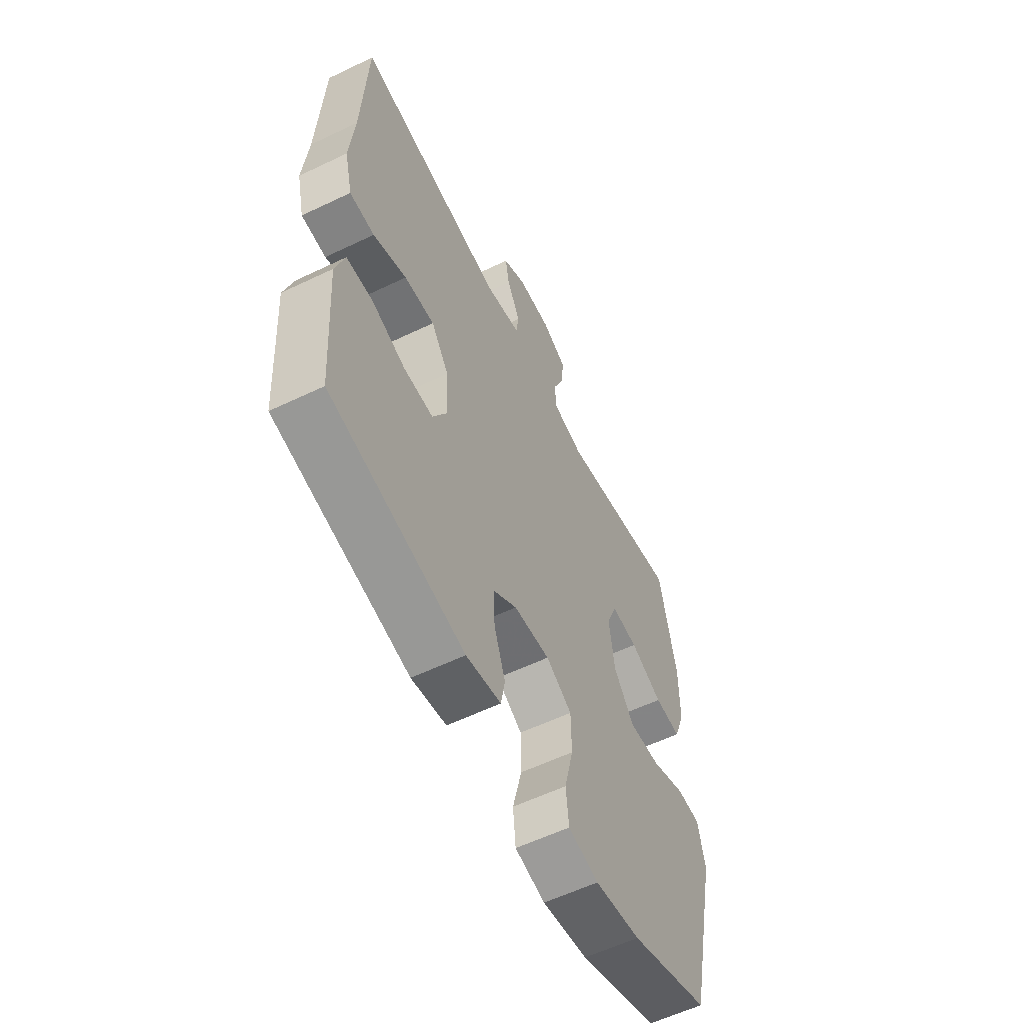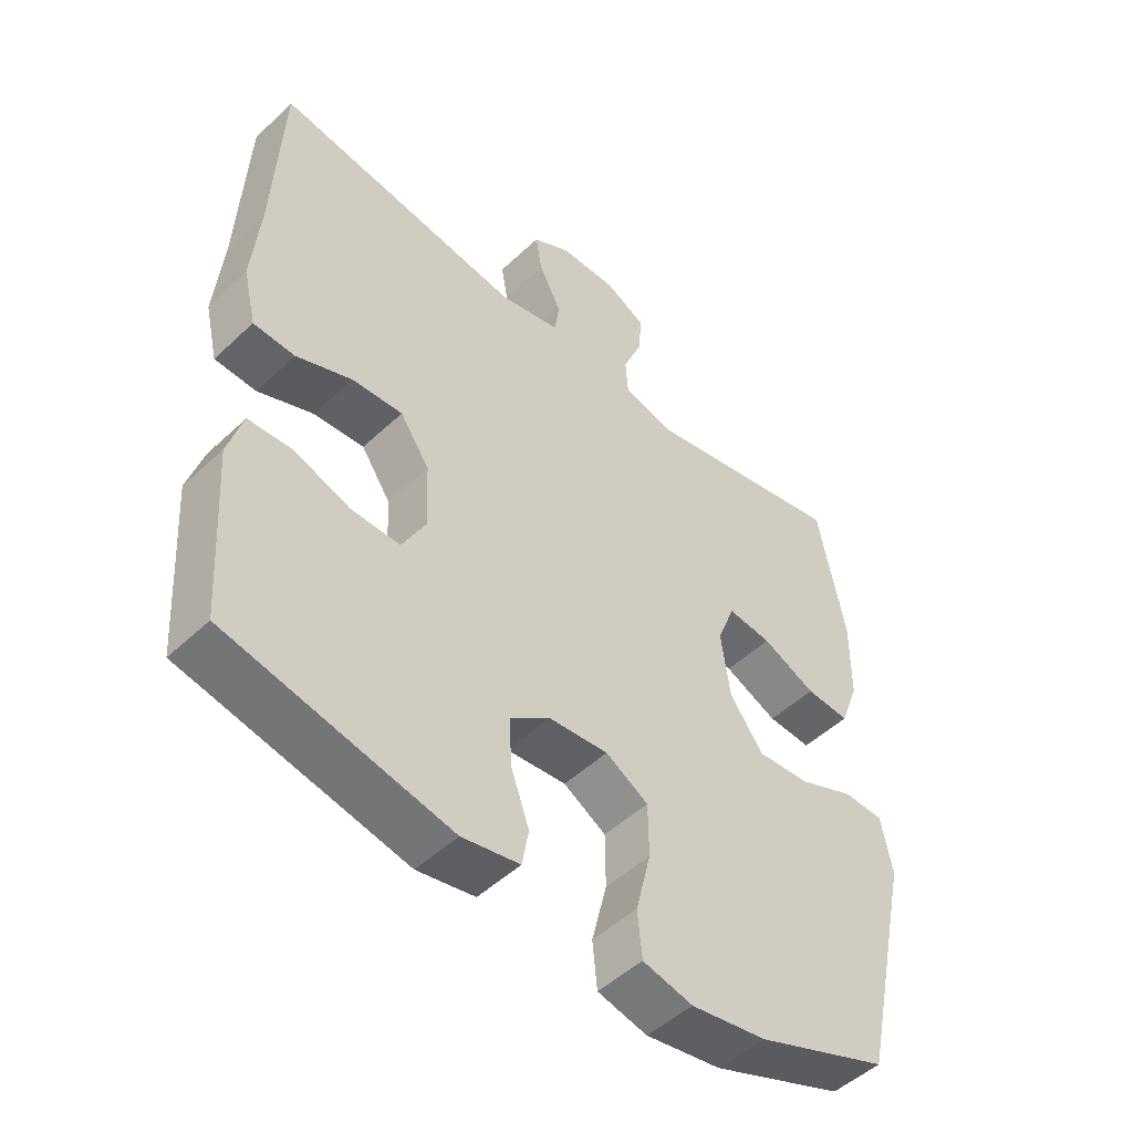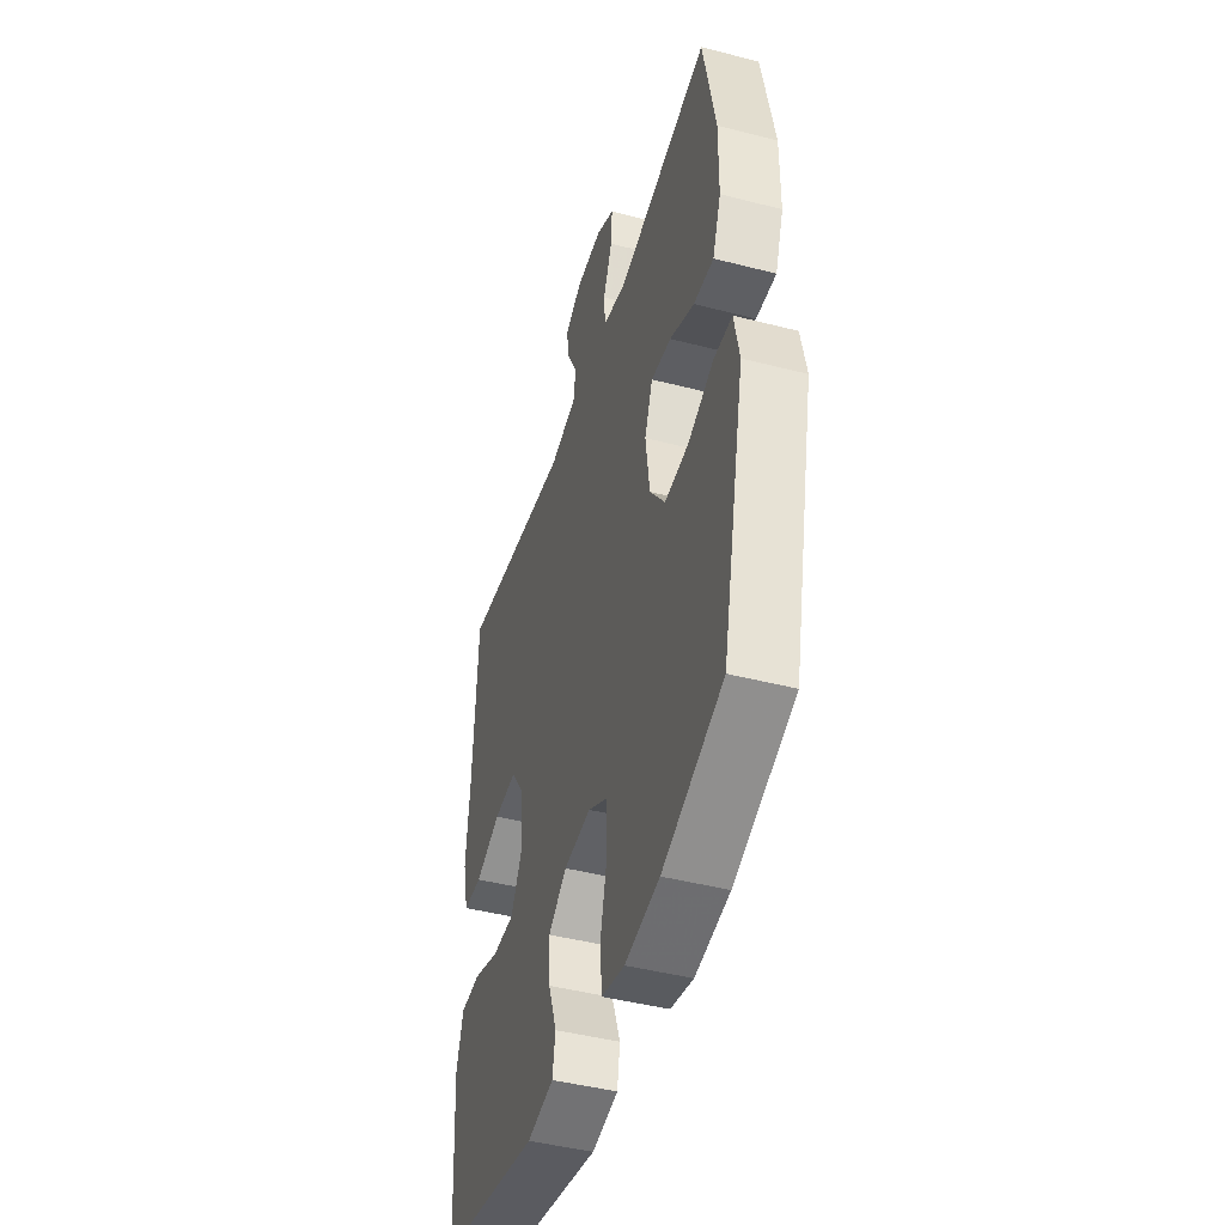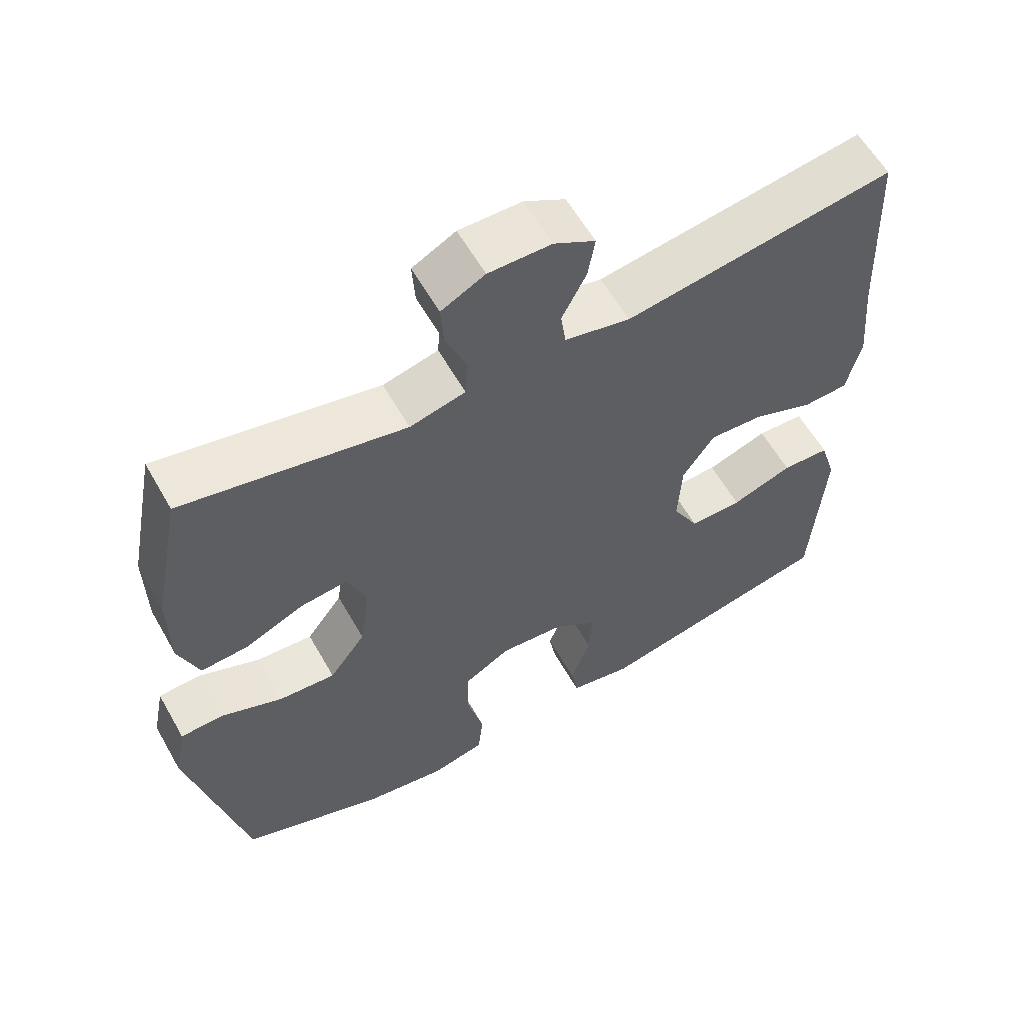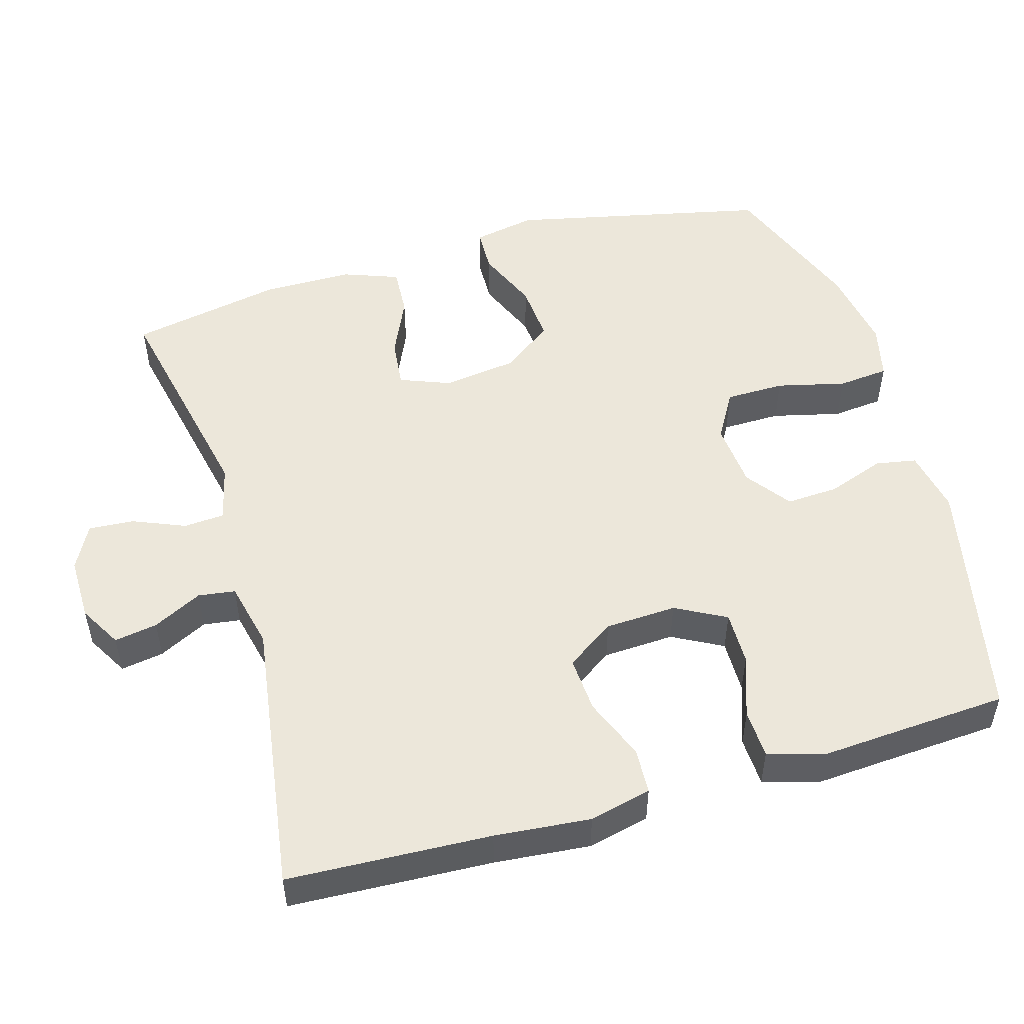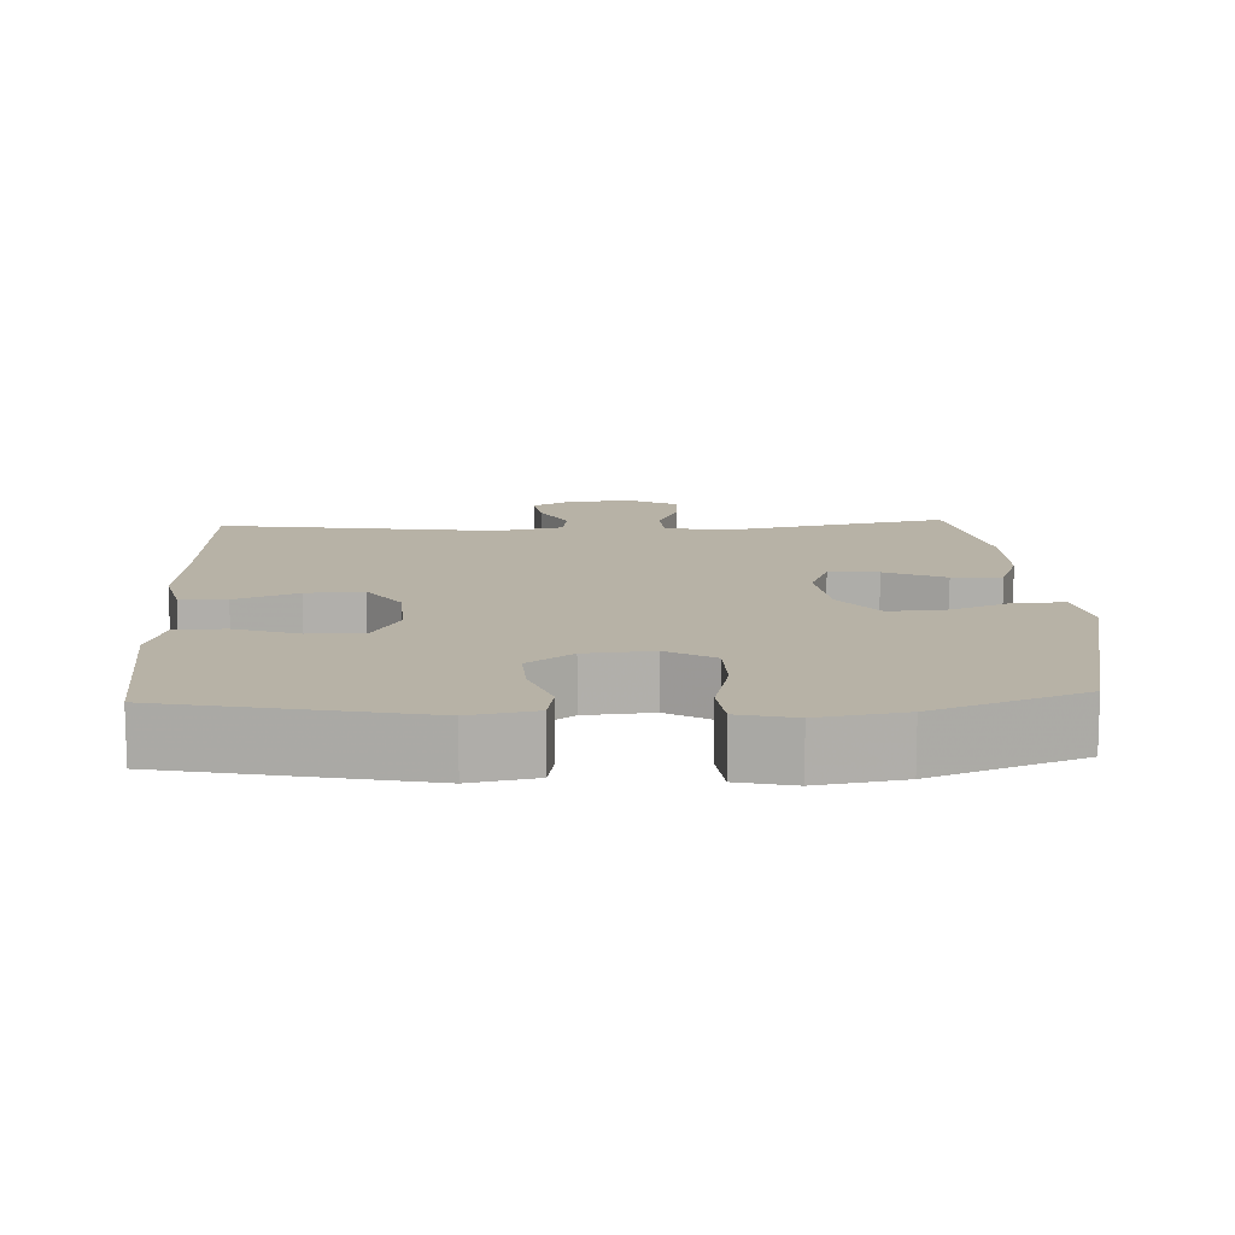
<metadata>
{"format":"obj","ext":"obj","renderer":"f3d","projection":"perspective","resolution":1024,"background":"white","views":[{"elev":-58.7,"azim":116.3,"up":"+Z"},{"elev":-49.5,"azim":136.0,"up":"+Z"},{"elev":-44.9,"azim":-106.7,"up":"+Z"},{"elev":59.8,"azim":-29.5,"up":"+Z"},{"elev":51.3,"azim":73.8,"up":"+Y"},{"elev":12.3,"azim":177.3,"up":"+Y"}]}
</metadata>
<code>
v -0.5 0.07 0.5
v -0.189 0.07 0.435
v -0.111 0.07 0.454
v -0.107 0.07 0.51
v -0.137 0.07 0.582
v -0.141 0.07 0.644
v -0.08 0.07 0.676
v 0.008 0.07 0.675
v 0.066 0.07 0.642
v 0.056 0.07 0.583
v 0.022 0.07 0.516
v 0.029 0.07 0.465
v 0.121 0.07 0.444
v 0.5 0.07 0.5
v 0.513 0.07 0.222
v 0.525 0.07 0.091
v 0.505 0.07 0.006
v 0.442 0.07 0.003
v 0.357 0.07 0.037
v 0.28 0.07 0.042
v 0.235 0.07 -0.024
v 0.23 0.07 -0.122
v 0.267 0.07 -0.191
v 0.341 0.07 -0.19
v 0.427 0.07 -0.16
v 0.494 0.07 -0.163
v 0.517 0.07 -0.239
v 0.509 0.07 -0.359
v 0.5 0.07 -0.5
v 0.161 0.07 -0.571
v 0.073 0.07 -0.554
v 0.063 0.07 -0.498
v 0.091 0.07 -0.42
v 0.095 0.07 -0.348
v 0.034 0.07 -0.303
v -0.057 0.07 -0.295
v -0.122 0.07 -0.333
v -0.123 0.07 -0.414
v -0.1 0.07 -0.508
v -0.107 0.07 -0.578
v -0.183 0.07 -0.596
v -0.298 0.07 -0.577
v -0.5 0.07 -0.5
v -0.578 0.07 -0.147
v -0.561 0.07 -0.061
v -0.5 0.07 -0.059
v -0.414 0.07 -0.095
v -0.334 0.07 -0.101
v -0.283 0.07 -0.032
v -0.269 0.07 0.07
v -0.296 0.07 0.139
v -0.363 0.07 0.132
v -0.445 0.07 0.095
v -0.512 0.07 0.091
v -0.54 0.07 0.167
v -0.541 0.07 0.29
v -0.5 0 0.5
v -0.189 0 0.435
v -0.111 0 0.454
v -0.107 0 0.51
v -0.137 0 0.582
v -0.141 0 0.644
v -0.08 0 0.676
v 0.008 0 0.675
v 0.066 0 0.642
v 0.056 0 0.583
v 0.022 0 0.516
v 0.029 0 0.465
v 0.121 0 0.444
v 0.5 0 0.5
v 0.513 0 0.222
v 0.525 0 0.091
v 0.505 0 0.006
v 0.442 0 0.003
v 0.357 0 0.037
v 0.28 0 0.042
v 0.235 0 -0.024
v 0.23 0 -0.122
v 0.267 0 -0.191
v 0.341 0 -0.19
v 0.427 0 -0.16
v 0.494 0 -0.163
v 0.517 0 -0.239
v 0.509 0 -0.359
v 0.5 0 -0.5
v 0.161 0 -0.571
v 0.073 0 -0.554
v 0.063 0 -0.498
v 0.091 0 -0.42
v 0.095 0 -0.348
v 0.034 0 -0.303
v -0.057 0 -0.295
v -0.122 0 -0.333
v -0.123 0 -0.414
v -0.1 0 -0.508
v -0.107 0 -0.578
v -0.183 0 -0.596
v -0.298 0 -0.577
v -0.5 0 -0.5
v -0.578 0 -0.147
v -0.561 0 -0.061
v -0.5 0 -0.059
v -0.414 0 -0.095
v -0.334 0 -0.101
v -0.283 0 -0.032
v -0.269 0 0.07
v -0.296 0 0.139
v -0.363 0 0.132
v -0.445 0 0.095
v -0.512 0 0.091
v -0.54 0 0.167
v -0.541 0 0.29
f 55 56 1 2
f 52 53 54 55
f 51 52 55 2
f 50 51 2 3
f 49 50 3
f 44 45 46 47
f 44 47 48
f 43 44 48
f 42 43 48 49
f 38 39 40 41
f 37 38 41 42
f 30 31 32 33
f 28 29 30 33
f 28 33 34
f 27 28 34 35
f 24 25 26 27
f 23 24 27 35
f 16 17 18 19
f 15 16 19 20
f 13 14 15 20
f 12 13 20 21
f 8 9 10 11
f 6 7 8 11
f 4 5 6 11
f 3 4 11 12
f 37 42 49 3
f 22 23 35 36
f 21 22 36 37
f 3 12 21 37
f 58 57 112 111
f 111 110 109 108
f 58 111 108 107
f 59 58 107 106
f 59 106 105
f 103 102 101 100
f 104 103 100
f 104 100 99
f 105 104 99 98
f 97 96 95 94
f 98 97 94 93
f 89 88 87 86
f 89 86 85 84
f 90 89 84
f 91 90 84 83
f 83 82 81 80
f 91 83 80 79
f 75 74 73 72
f 76 75 72 71
f 76 71 70 69
f 77 76 69 68
f 67 66 65 64
f 67 64 63 62
f 67 62 61 60
f 68 67 60 59
f 59 105 98 93
f 92 91 79 78
f 93 92 78 77
f 93 77 68 59
f 1 57 58 2
f 2 58 59 3
f 3 59 60 4
f 4 60 61 5
f 5 61 62 6
f 6 62 63 7
f 7 63 64 8
f 8 64 65 9
f 9 65 66 10
f 10 66 67 11
f 11 67 68 12
f 12 68 69 13
f 13 69 70 14
f 14 70 71 15
f 15 71 72 16
f 16 72 73 17
f 17 73 74 18
f 18 74 75 19
f 19 75 76 20
f 20 76 77 21
f 21 77 78 22
f 22 78 79 23
f 23 79 80 24
f 24 80 81 25
f 25 81 82 26
f 26 82 83 27
f 27 83 84 28
f 28 84 85 29
f 29 85 86 30
f 30 86 87 31
f 31 87 88 32
f 32 88 89 33
f 33 89 90 34
f 34 90 91 35
f 35 91 92 36
f 36 92 93 37
f 37 93 94 38
f 38 94 95 39
f 39 95 96 40
f 40 96 97 41
f 41 97 98 42
f 42 98 99 43
f 43 99 100 44
f 44 100 101 45
f 45 101 102 46
f 46 102 103 47
f 47 103 104 48
f 48 104 105 49
f 49 105 106 50
f 50 106 107 51
f 51 107 108 52
f 52 108 109 53
f 53 109 110 54
f 54 110 111 55
f 55 111 112 56
f 56 112 57 1

</code>
